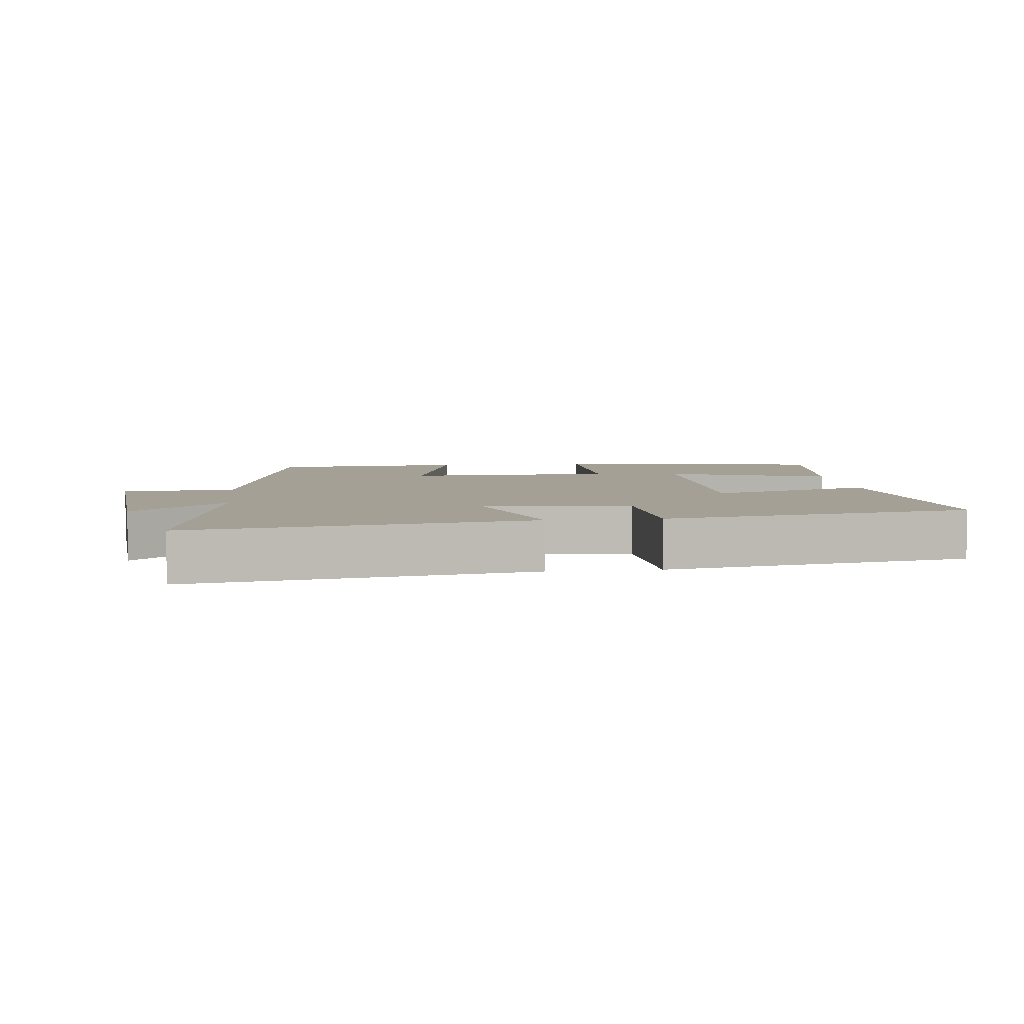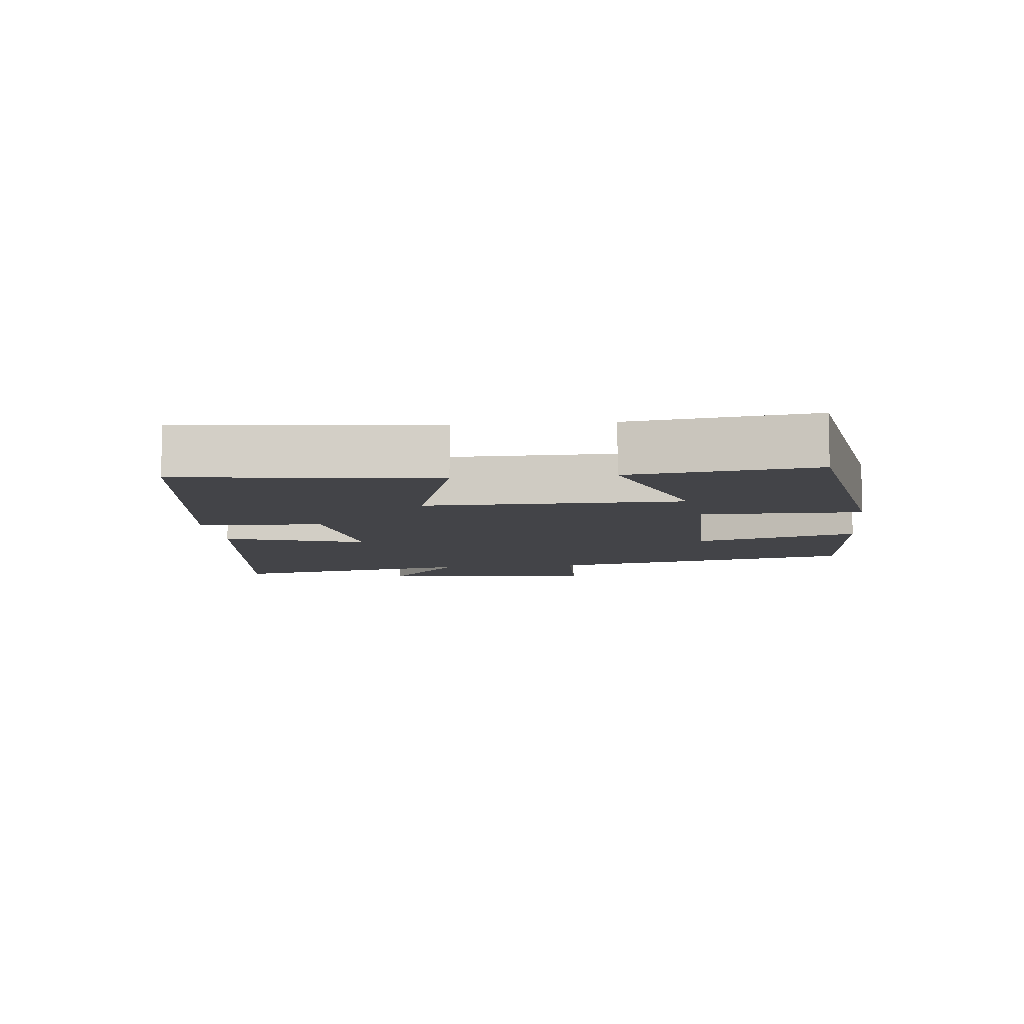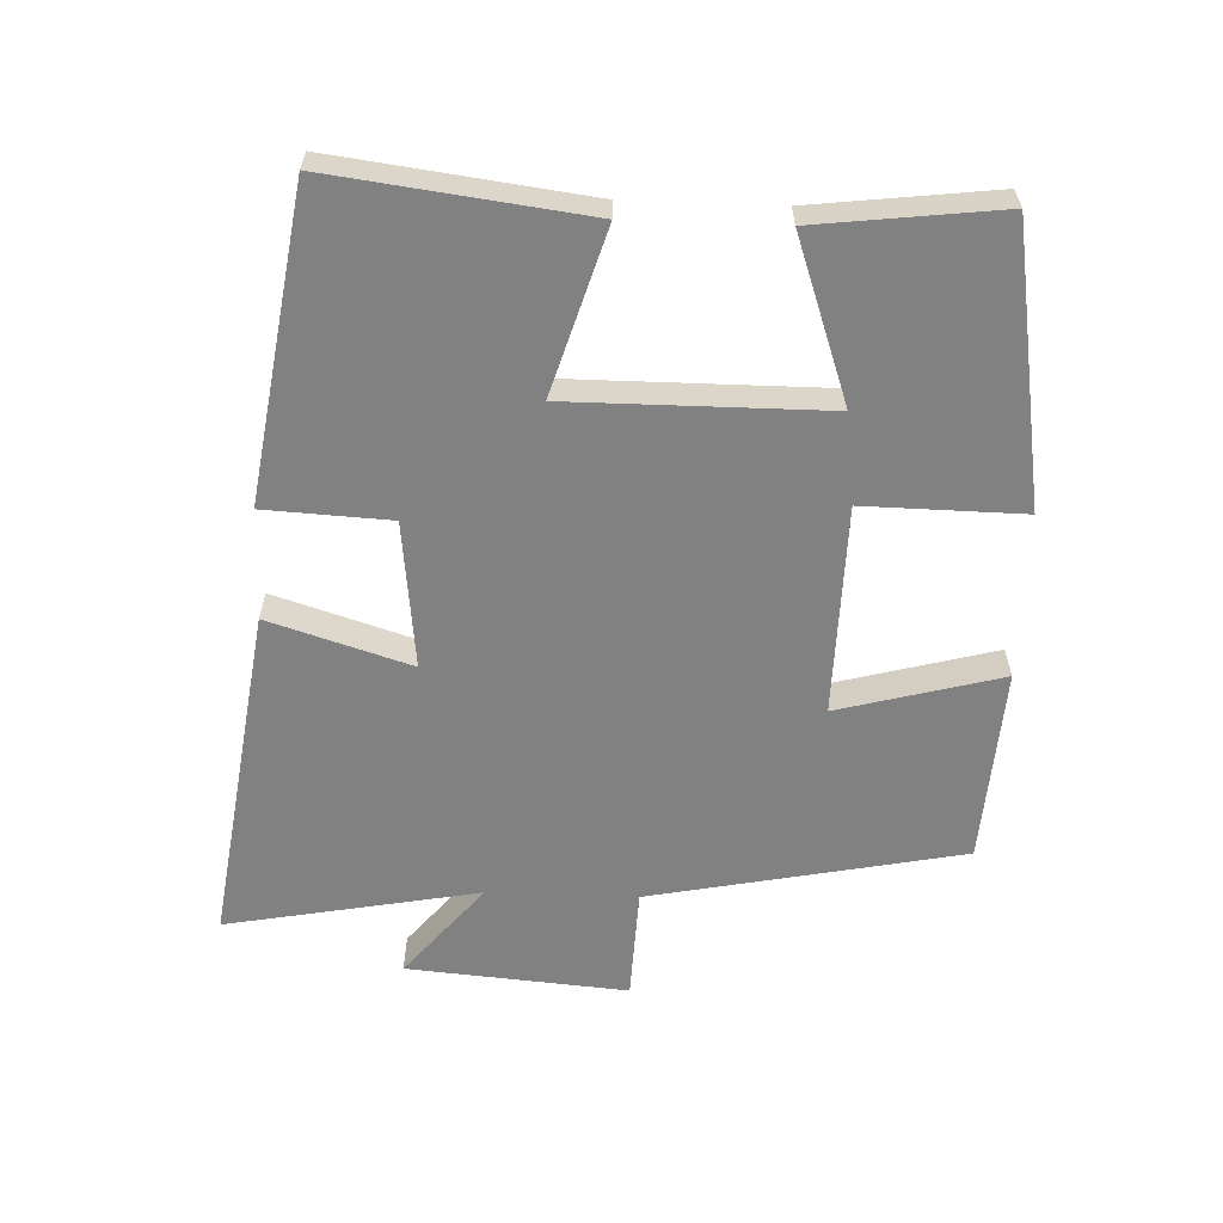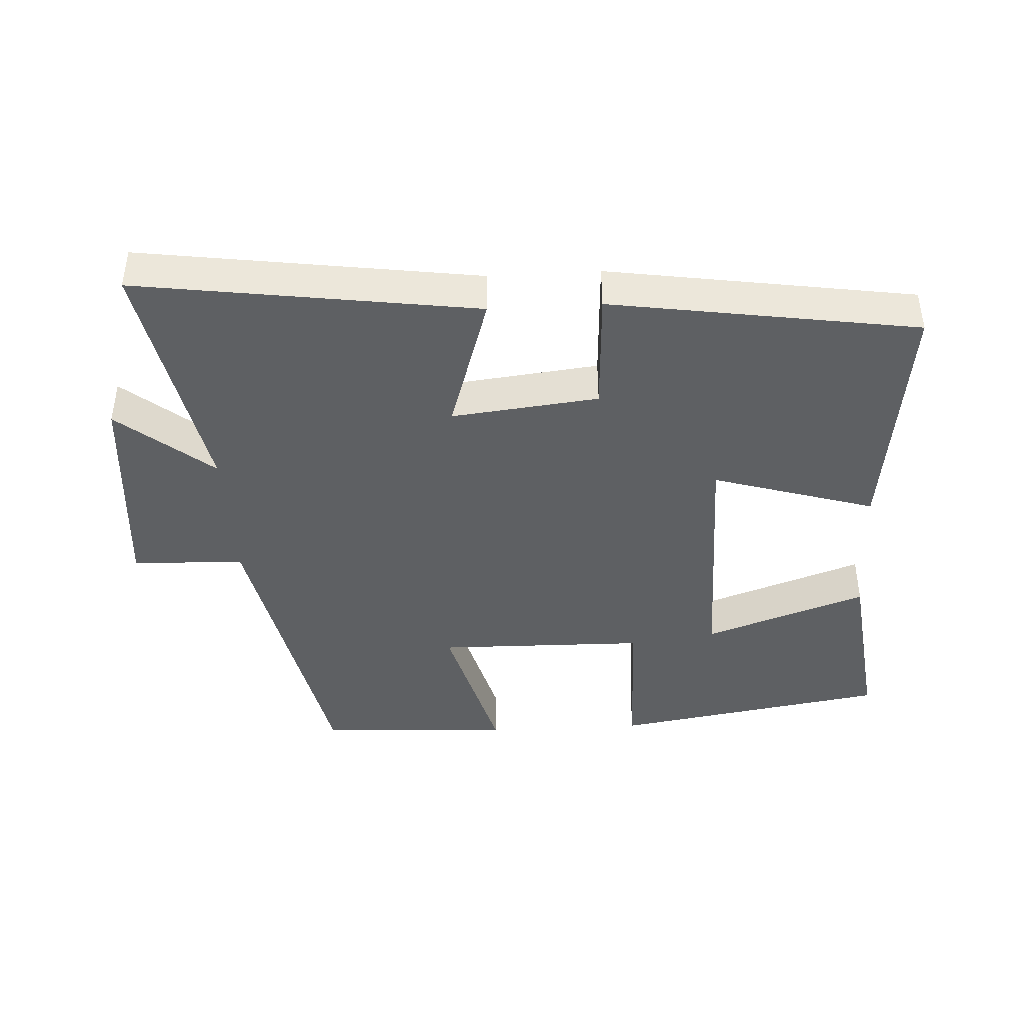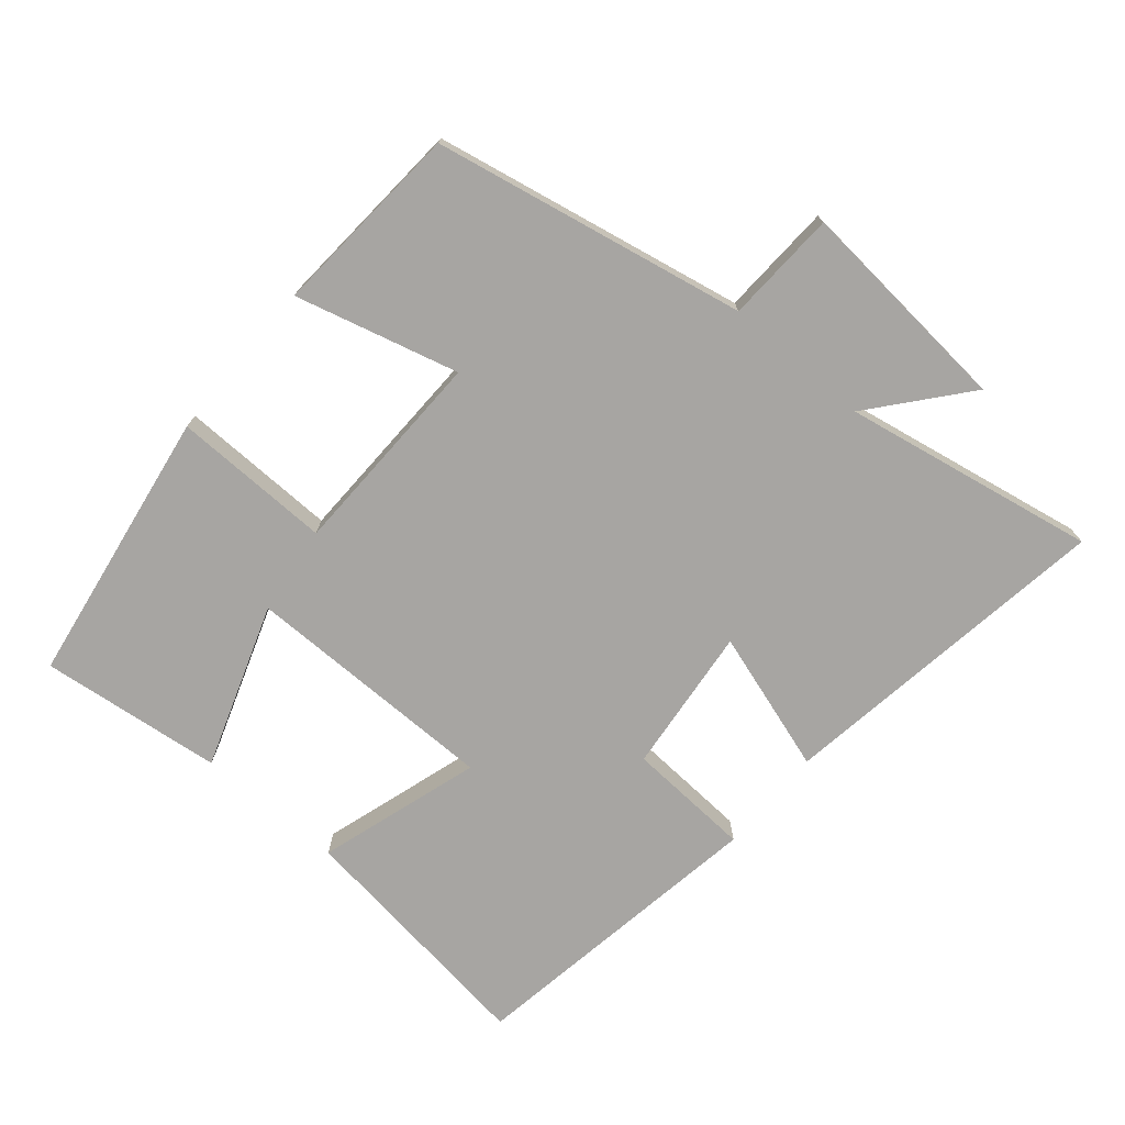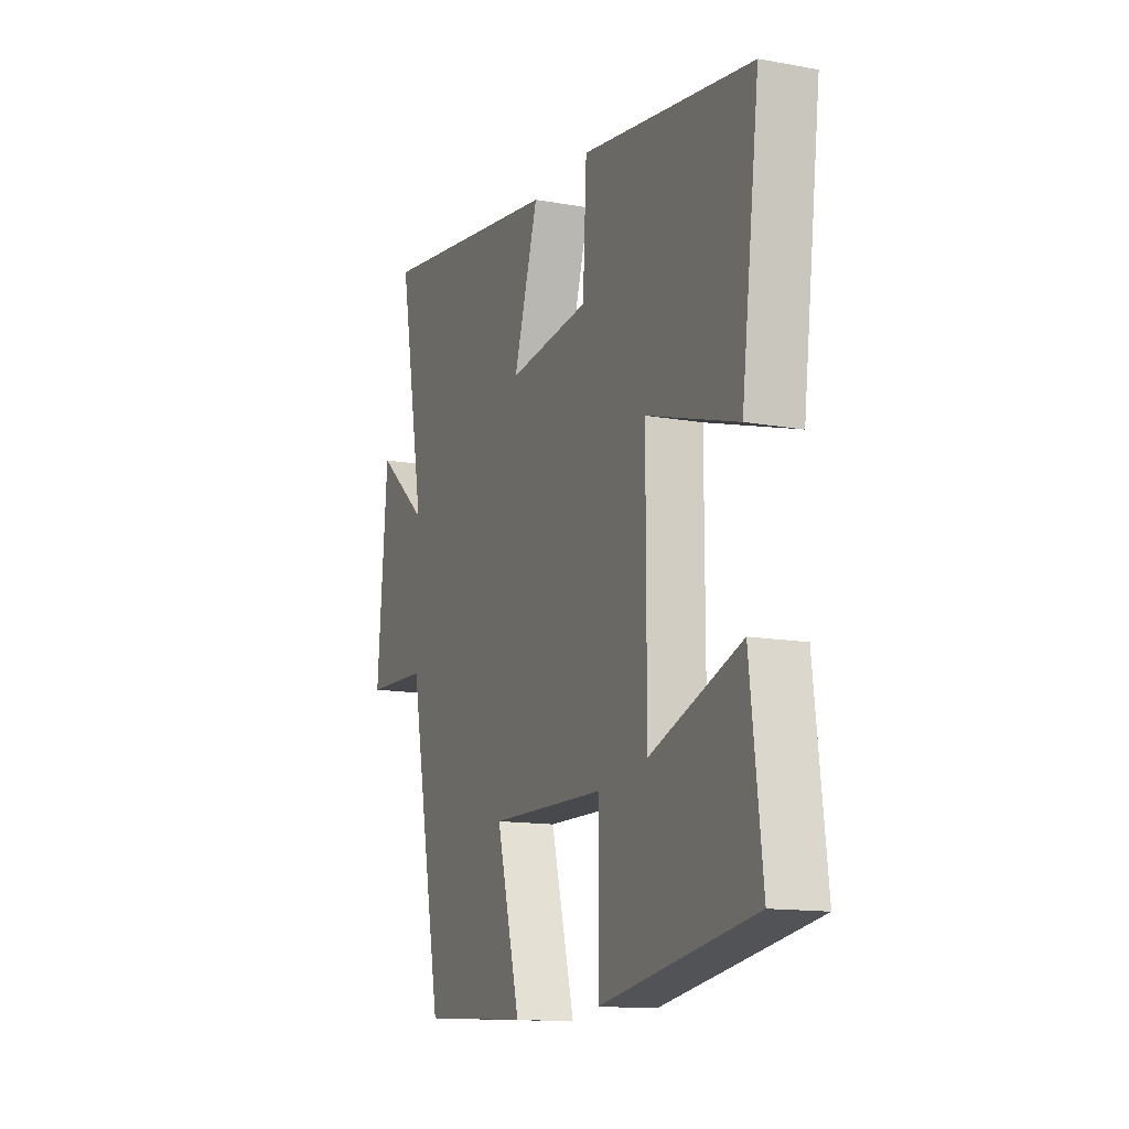
<metadata>
{"format":"obj","ext":"obj","renderer":"f3d","projection":"perspective","resolution":1024,"background":"white","views":[{"elev":5.7,"azim":-6.6,"up":"+Y"},{"elev":-8.2,"azim":96.4,"up":"+Y"},{"elev":-60.5,"azim":87.9,"up":"+Y"},{"elev":-42.2,"azim":3.3,"up":"+Y"},{"elev":-73.9,"azim":-130.4,"up":"+Y"},{"elev":-13.5,"azim":67.8,"up":"+Z"}]}
</metadata>
<code>
v 0.532 0.07 -0.434
v 0.123 0.07 -0.5
v 0.127 0.07 -0.265
v -0.183 0.07 -0.259
v -0.119 0.07 -0.5
v -0.408 0.07 -0.481
v -0.5 0.07 -0.019
v -0.667 0.07 -0.012
v -0.639 0.07 0.314
v -0.5 0.07 0.199
v -0.57 0.07 0.573
v -0.068 0.07 0.5
v -0.134 0.07 0.291
v 0.084 0.07 0.315
v 0.094 0.07 0.5
v 0.548 0.07 0.429
v 0.5 0.07 0.056
v 0.259 0.07 0.13
v 0.259 0.07 -0.248
v 0.5 0.07 -0.164
v 0.532 0 -0.434
v 0.123 0 -0.5
v 0.127 0 -0.265
v -0.183 0 -0.259
v -0.119 0 -0.5
v -0.408 0 -0.481
v -0.5 0 -0.019
v -0.667 0 -0.012
v -0.639 0 0.314
v -0.5 0 0.199
v -0.57 0 0.573
v -0.068 0 0.5
v -0.134 0 0.291
v 0.084 0 0.315
v 0.094 0 0.5
v 0.548 0 0.429
v 0.5 0 0.056
v 0.259 0 0.13
v 0.259 0 -0.248
v 0.5 0 -0.164
f 19 20 1 2
f 18 19 2 3
f 15 16 17 18
f 14 15 18 3
f 13 14 3 4
f 10 11 12 13
f 10 13 4
f 7 8 9 10
f 6 7 10
f 4 5 6 10
f 22 21 40 39
f 23 22 39 38
f 38 37 36 35
f 23 38 35 34
f 24 23 34 33
f 33 32 31 30
f 24 33 30
f 30 29 28 27
f 30 27 26
f 30 26 25 24
f 1 21 22 2
f 2 22 23 3
f 3 23 24 4
f 4 24 25 5
f 5 25 26 6
f 6 26 27 7
f 7 27 28 8
f 8 28 29 9
f 9 29 30 10
f 10 30 31 11
f 11 31 32 12
f 12 32 33 13
f 13 33 34 14
f 14 34 35 15
f 15 35 36 16
f 16 36 37 17
f 17 37 38 18
f 18 38 39 19
f 19 39 40 20
f 20 40 21 1

</code>
